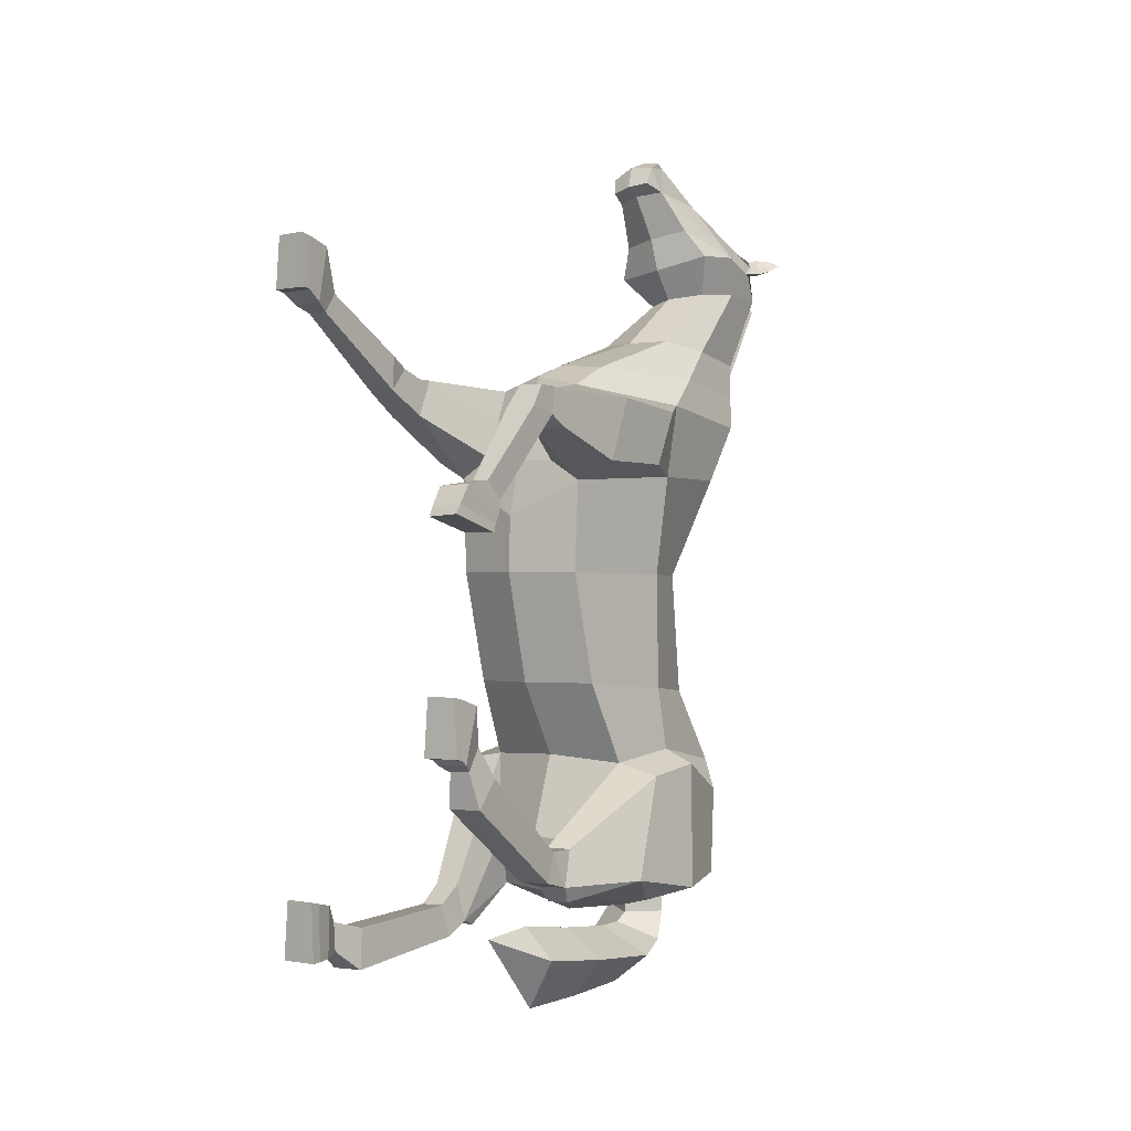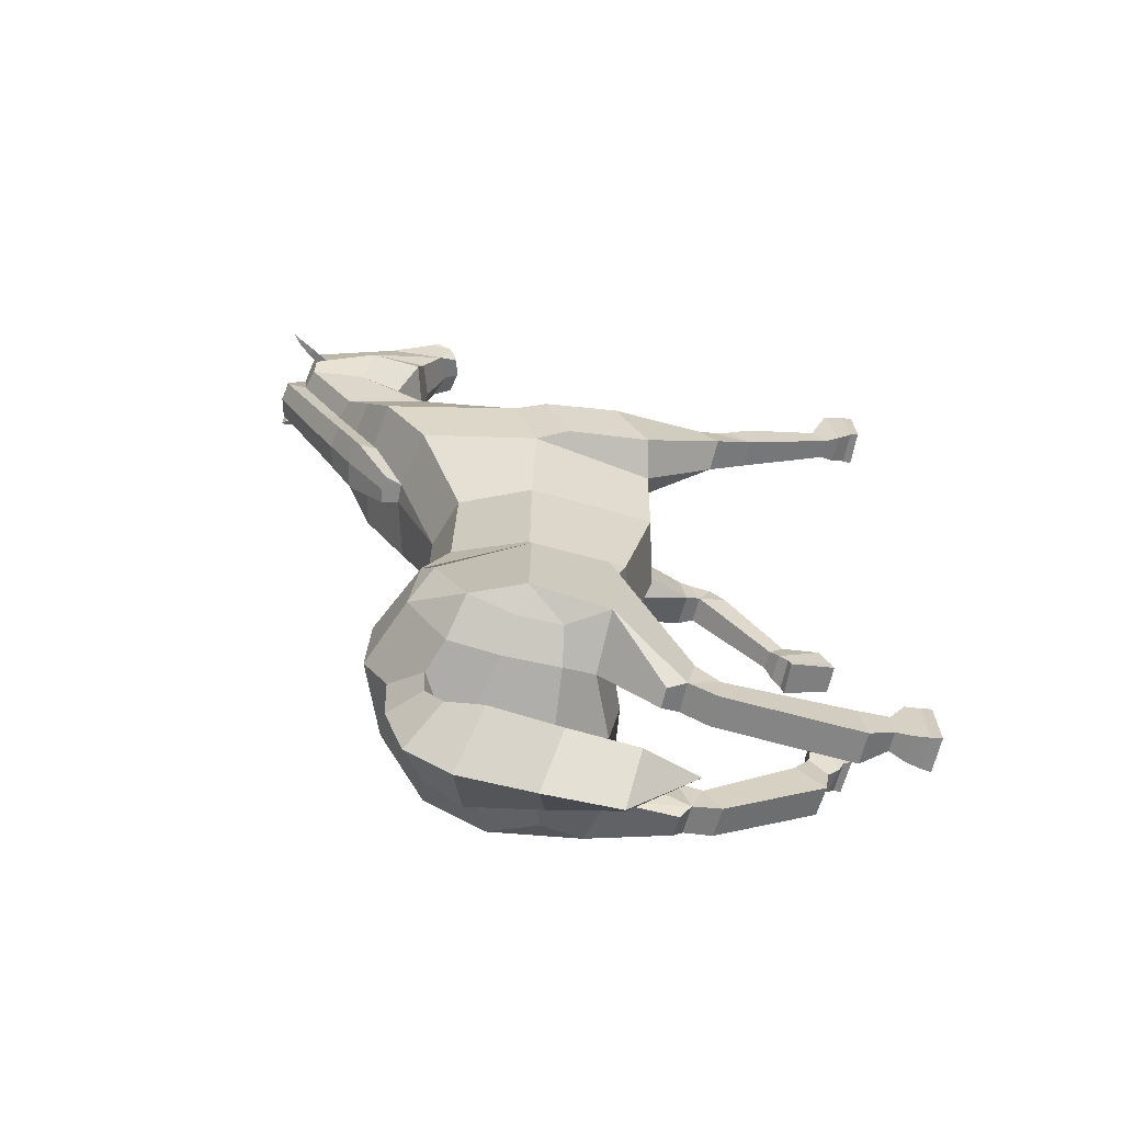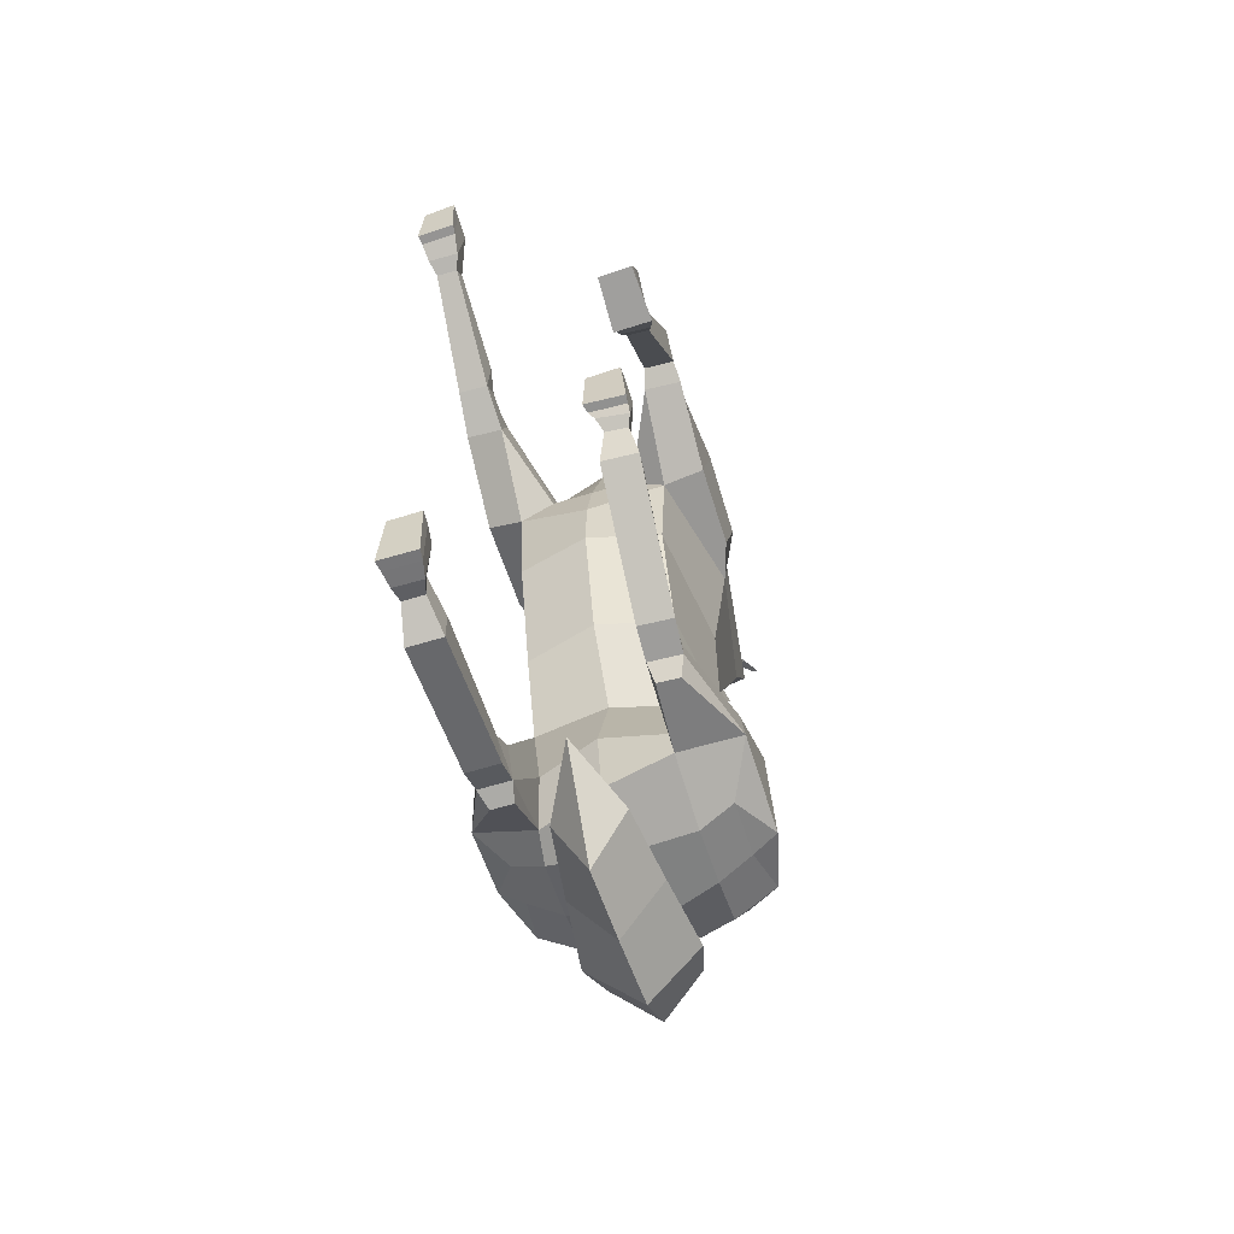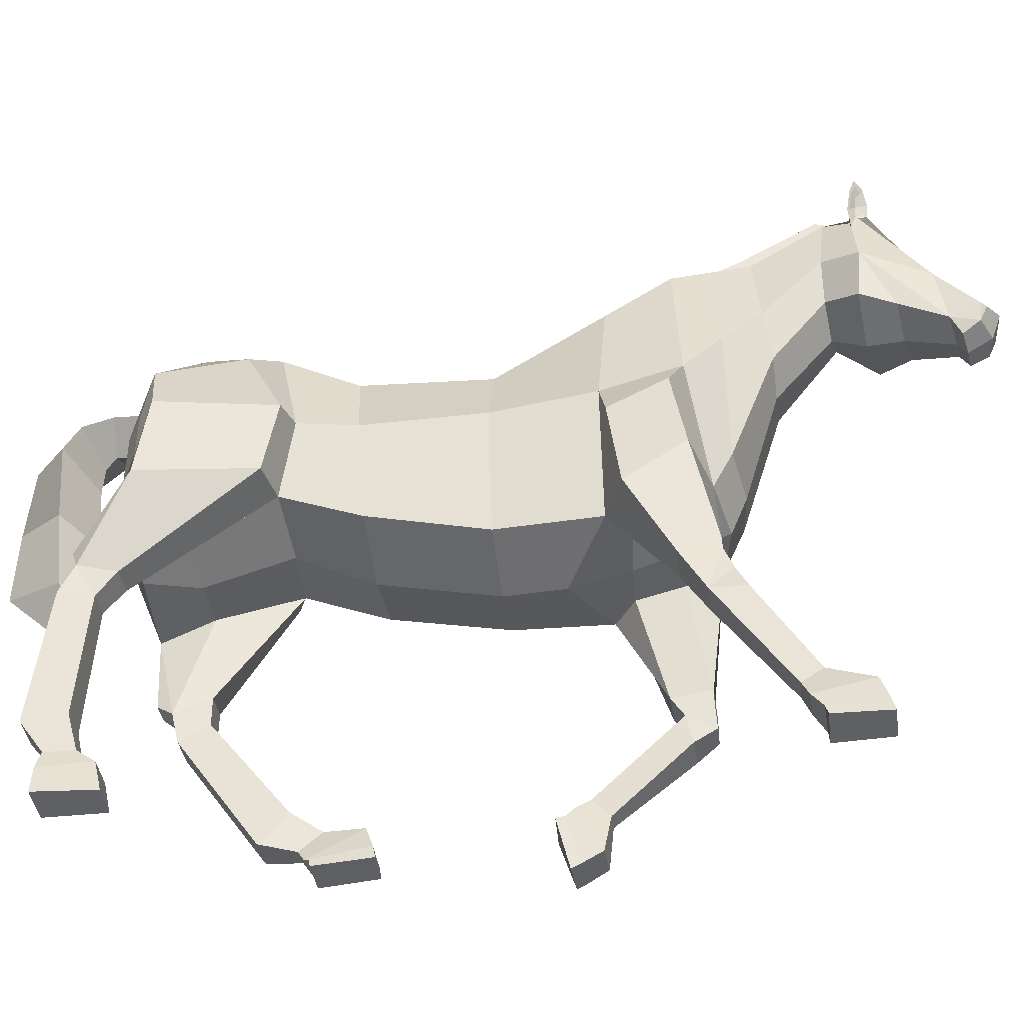
<metadata>
{"format":"obj","ext":"obj","renderer":"f3d","projection":"perspective","resolution":1024,"background":"white","views":[{"elev":-1.3,"azim":36.9,"up":"+Z"},{"elev":-62.6,"azim":-101.1,"up":"+Z"},{"elev":-57.8,"azim":18.5,"up":"+Z"},{"elev":-42.6,"azim":-82.2,"up":"+Y"}]}
</metadata>
<code>
o Horse_Cylinder
v 0.5679 2.564 0.2143
v 0.6351 3.227 -1.734
v 0.6993 3.823 0.2095
v 0.7523 3.913 -1.616
v 0.4075 4.546 0.208
v 0.6177 4.871 -1.778
v 0.5858 2.832 -0.908
v 0.7109 3.833 -0.9774
v 0.4701 4.58 -1.033
v 0.4763 2.918 -2.52
v 0.555 2.761 -3.042
v 0.5755 4.968 -2.521
v 0.6046 5.005 1.252
v 0.8422 3.816 1.227
v 0.2847 2.541 1.352
v 1.14 2.894 -2.867
v 0.5261 4.557 -3.117
v 0.5445 3.474 -3.207
v 0.5342 4.062 -3.198
v 0.5891 5.443 1.862
v 0.8151 4.03 1.99
v 0.3907 2.833 2.141
v 0.2997 5.892 2.616
v 0.433 5.1 2.69
v 0.2939 4.607 2.772
v 0.2993 6.377 3.415
v 0.3727 5.81 3.414
v 0.2446 5.394 3.381
v 0.2668 6.368 3.808
v 0.4095 5.732 3.822
v 0.008852 4.929 4.489
v 0.03651 5.512 4.405
v -0.06801 5.054 4.778
v -0.06844 4.984 4.826
v -0.05399 4.826 4.751
v -0.05313 4.734 4.568
v 0.9906 3.386 -1.862
v 1.045 3.955 -1.762
v 0.7913 4.766 -2.09
v 0.9524 4.468 -2.941
v 1.129 3.84 -3.026
v 0.8909 3.352 -3.124
v 0.8775 3.942 -3.1
v 0.833 2.082 -3.019
v 0.6159 2.066 -3.023
v 0.8439 2.104 -2.5
v 0.5781 2.083 -2.505
v 0.5769 1.947 -2.866
v 0.8918 1.97 -2.861
v 0.8554 1.824 -2.504
v 0.6094 1.809 -2.508
v 0.9332 0.8323 -1.737
v 0.6509 0.8111 -1.742
v 0.6595 0.5073 -2.009
v 0.9937 0.5325 -2.002
v 0.9317 0.2396 -0.9642
v 0.6129 0.2446 -0.963
v 0.6085 0.203 -1.522
v 0.9807 0.2273 -1.525
v 0.7208 0.4368 -1.659
v 0.7153 0.6195 -1.445
v 0.8895 0.6403 -1.428
v 0.9277 0.4612 -1.653
v 0.6778 0.3219 -1.595
v 0.6155 0.5526 -1.052
v 0.9378 0.5571 -1.049
v 0.9669 0.3713 -1.587
v 0.6077 2.559 1.142
v 0.9927 2.613 1.323
v 0.9659 3.475 1.329
v 1.018 2.843 1.965
v 0.9907 3.695 1.882
v 0.7361 1.566 1.71
v 1.028 1.582 1.706
v 1.011 1.432 1.983
v 0.7653 1.418 1.987
v 1.052 1.274 1.775
v 0.7322 1.265 1.772
v 1.089 0.08587 0.6929
v 0.7679 0.08304 0.677
v 0.745 0.594 0.5552
v 1.118 0.5854 0.5396
v 0.8079 0.7947 0.8564
v 0.832 0.6276 1.029
v 1.009 0.6296 1.029
v 1.017 0.8065 0.8533
v 0.7692 0.7092 0.7346
v 0.7678 0.2352 0.9627
v 1.091 0.2562 0.9751
v 1.065 0.7277 0.7233
v 0.9573 1.824 1.97
v 1.039 1.76 1.594
v 0.6866 1.729 1.59
v 0.7068 1.801 1.975
v 0.1684 4.696 -3.065
v 0.1668 4.688 -3.443
v 0.2375 4.513 -3.722
v 0.3421 4.156 -3.841
v 0.178 2.693 -3.735
v 0.4073 5.197 3.774
v 0.1887 5.13 4.069
v 0.2665 6.272 3.729
v 0.22 6.396 3.886
v 0.2378 6.376 3.706
v 0.3713 6.417 3.732
v 0.3079 6.486 3.73
v 0.2572 6.512 3.909
v 0.4356 6.578 3.786
v 0.4043 6.63 3.798
v 0.3555 6.65 3.9
v 0.4633 6.682 3.845
v 0.2784 6.318 3.747
v 0.2712 6.396 3.787
v 0.3601 6.43 3.75
v 0.2429 6.414 3.869
v 0.2713 6.504 3.887
v 0.4103 6.555 3.792
v 0.3477 6.611 3.88
v 0.4264 6.64 3.847
v 0.3038 6.487 3.797
v 0.3574 6.561 3.823
v 0.7582 0.6178 0.6394
v 0.7674 0.127 0.7681
v 1.089 0.1353 0.7865
v 1.103 0.6238 0.62
v 0.6299 0.2835 -1.537
v 0.6133 0.3655 -0.9885
v 0.9335 0.3627 -0.987
v 0.9719 0.3044 -1.534
v 0.08404 5.533 1.88
v 0.07449 5.968 2.627
v -0.02781 5.156 1.272
v 0.01778 5.339 1.295
v 0.06835 6.442 3.406
v 0.08413 5.485 1.808
v 0.1283 5.733 1.799
v 0.1222 6.168 2.547
v 0.1222 6.64 3.327
v 0.1286 5.685 1.728
v -0.1281 2.371 0.2214
v -0.121 3.055 -1.661
v -0.8242 2.536 0.2247
v -0.8505 3.138 -1.68
v -0.9556 3.824 0.2099
v -1.028 3.854 -1.528
v -0.6638 4.545 0.2081
v -0.8532 4.856 -1.742
v -0.1281 4.733 0.209
v -0.1211 5.21 -1.743
v -0.1277 2.642 -0.9048
v -0.8282 2.83 -0.9034
v -0.9505 3.829 -0.9689
v -0.7138 4.578 -1.028
v -0.1226 4.747 -1.023
v -0.1281 2.786 -2.495
v -0.7272 2.995 -2.525
v -0.7749 3.154 -3.051
v -0.8601 4.946 -2.456
v -0.1459 5.242 -2.478
v -0.8762 5.01 1.267
v -1.098 3.817 1.205
v -0.5409 2.554 1.412
v -0.1281 2.532 1.368
v -0.1309 2.904 -3.054
v -1.375 3.122 -2.879
v -0.8513 4.554 -3.013
v -0.1783 4.333 -3.545
v -0.8311 3.478 -3.127
v -0.1516 3.431 -3.308
v -0.1662 4.249 -3.303
v -0.8455 4.047 -3.119
v -0.1346 5.156 1.273
v -0.8632 5.443 1.894
v -1.075 4.06 1.964
v -0.6469 2.968 2.14
v -0.128 2.861 2.255
v -0.51 5.891 2.639
v -0.6398 5.099 2.706
v -0.5159 4.615 2.766
v -0.1153 4.49 2.766
v -0.4892 6.37 3.356
v -0.5562 5.799 3.301
v -0.4227 5.386 3.298
v -0.0875 5.205 3.332
v -0.1543 6.471 3.802
v -0.5656 6.358 3.702
v -0.7104 5.717 3.652
v -0.5233 4.921 4.403
v -0.257 4.822 4.454
v -0.2557 5.622 4.372
v -0.5401 5.503 4.311
v -0.3291 5.071 4.877
v -0.32 5.149 4.814
v -0.5453 5.047 4.701
v -0.5578 4.976 4.747
v -0.3094 4.804 4.78
v -0.5433 4.819 4.672
v -0.2692 4.689 4.542
v -0.4838 4.727 4.499
v -1.266 3.104 -1.746
v -1.265 3.86 -1.619
v -1.038 4.739 -2.021
v -1.253 4.439 -2.821
v -1.425 3.905 -2.752
v -1.163 3.526 -2.94
v -1.176 3.96 -2.932
v -0.9795 2.562 -3.432
v -0.7619 2.566 -3.427
v -1.006 2.284 -2.992
v -0.7398 2.29 -2.986
v -0.7147 2.384 -3.36
v -1.03 2.377 -3.368
v -0.987 2.046 -3.176
v -0.7406 2.051 -3.17
v -0.975 0.7899 -3.254
v -0.692 0.7961 -3.247
v -0.662 0.7426 -3.647
v -0.997 0.7353 -3.655
v -0.9317 0.01846 -2.914
v -0.6181 0.01652 -2.916
v -0.6069 0.03016 -3.492
v -0.977 0.02232 -3.491
v -0.7236 0.4532 -3.44
v -0.7423 0.4529 -3.159
v -0.9167 0.4492 -3.163
v -0.9318 0.4482 -3.445
v -0.6678 0.2984 -3.483
v -0.6487 0.2937 -2.975
v -0.946 0.2973 -2.979
v -0.9491 0.2859 -3.488
v -0.864 2.536 1.205
v -0.128 2.393 0.7952
v -1.232 2.603 1.389
v -1.222 3.479 1.274
v -1.262 2.96 1.97
v -1.25 3.743 1.835
v -0.8496 1.406 2.04
v -1.141 1.395 2.046
v -1.116 1.606 2.278
v -0.8698 1.616 2.273
v -1.14 1.381 2.382
v -0.8207 1.395 2.377
v -1.087 0.03606 3.428
v -0.7679 0.01846 3.427
v -0.745 0.0226 2.901
v -1.12 0.02769 2.906
v -0.8389 0.4177 2.71
v -0.8525 0.5614 2.906
v -1.029 0.5542 2.913
v -1.048 0.4095 2.714
v -0.7875 0.278 2.788
v -0.7664 0.3569 3.332
v -1.089 0.3689 3.322
v -1.085 0.2629 2.778
v -1.1 1.973 2.185
v -1.184 1.784 1.815
v -0.8325 1.8 1.809
v -0.8488 1.974 2.183
v -0.1657 4.473 -3.201
v -0.4945 4.684 -3.036
v -0.1573 5.001 -2.796
v -0.1772 4.478 -3.46
v -0.1737 4.047 -3.559
v -0.5257 4.675 -3.412
v -0.1815 4.982 -3.35
v -0.1421 2.676 -3.403
v -0.6141 4.498 -3.685
v -0.2028 4.786 -3.92
v -0.1334 2.047 -3.466
v -0.7157 4.137 -3.794
v -0.2066 4.327 -4.194
v -0.4903 2.681 -3.705
v -0.1819 2.791 -4.266
v -0.1296 5.047 3.644
v -0.6822 5.181 3.602
v -0.1856 5.009 3.995
v -0.5677 5.119 3.947
v -0.5395 6.263 3.63
v -0.5428 6.387 3.788
v -0.5036 6.368 3.621
v -0.6457 6.405 3.607
v -0.5839 6.476 3.622
v -0.5835 6.502 3.803
v -0.7258 6.564 3.643
v -0.6991 6.617 3.661
v -0.6779 6.638 3.771
v -0.7694 6.668 3.692
v -0.5575 6.308 3.644
v -0.5633 6.386 3.682
v -0.6398 6.419 3.626
v -0.5594 6.404 3.767
v -0.5915 6.493 3.779
v -0.702 6.542 3.654
v -0.6649 6.599 3.754
v -0.7334 6.627 3.703
v -0.5995 6.476 3.685
v -0.659 6.549 3.696
v -0.7592 0.1139 2.892
v -0.7671 0.1259 3.403
v -1.087 0.1423 3.401
v -1.108 0.1151 2.882
v -0.625 0.1351 -3.489
v -0.6235 0.1298 -2.942
v -0.9331 0.1327 -2.941
v -0.9632 0.128 -3.49
v -0.3576 5.533 1.889
v -0.2856 5.968 2.638
v -0.2415 5.156 1.273
v -0.2942 5.339 1.298
v -0.2577 6.439 3.385
v -0.3606 5.485 1.818
v -0.1384 5.363 1.298
v -0.4115 5.733 1.814
v -0.143 5.773 1.81
v -0.336 6.168 2.561
v -0.1057 6.229 2.559
v -0.3022 6.638 3.302
v -0.09083 6.686 3.321
v -0.1318 6.666 3.723
v -0.4144 5.685 1.742
v 0.5942 1.635 -2.793
v 0.9187 1.659 -2.789
v -1.026 2.099 -3.503
v -0.7004 2.106 -3.495
v 0.7328 1.665 1.973
v 0.9814 1.683 1.984
v -0.8617 1.834 2.188
v -1.111 1.829 2.192
v 0.2593 3.423 -3.806
v -0.195 3.56 -4.248
v -0.1586 3.36 -3.498
v -0.6038 3.408 -3.768
v 0.6183 4.57 2.323
v 0.4437 5.667 2.239
v 0.3426 3.306 2.361
v -0.1207 3.262 2.411
v 0.07772 5.75 2.253
v -0.1238 6 2.184
v 0.1252 5.95 2.173
v -0.8584 4.59 2.321
v -0.6877 5.667 2.268
v -0.5819 3.4 2.327
v -0.3233 5.75 2.264
v -0.374 5.95 2.188
v 0.344 2.706 1.794
v -0.1281 2.718 1.864
v -0.6003 2.791 1.818
f 150 141 2 7
f 7 2 4 8
f 8 4 6 9
f 9 6 149 154
f 5 9 154 148
f 5 148 132 13
f 3 8 9 5
f 1 7 8 3
f 140 150 7 1
f 6 4 39
f 2 141 155 10
f 11 48 10
f 149 6 12 159
f 12 17 95 261 159
f 11 18 42 16
f 13 132 135 130 20
f 48 47 2 10
f 17 12 40
f 3 5 13 14
f 1 3 14 68
f 140 1 68 232
f 37 16 41 38
f 18 19 43 42
f 169 18 11 164
f 170 19 18 169
f 155 164 11 10
f 14 13 20 21
f 346 345 22 176
f 333 334 23 24
f 335 333 24 25
f 334 337 131 23
f 336 335 25 180
f 180 25 28 184
f 24 23 26 27
f 23 131 134 26
f 25 24 27 28
f 184 28 100 274
f 27 26 104 102 30
f 26 134 185 103 104
f 28 27 30 100
f 30 102 29 32
f 31 32 33
f 32 190 193 33
f 38 41 40 39
f 200 209 210 143
f 42 43 41
f 16 42 41
f 41 43 40
f 19 17 40 43
f 4 2 37 38
f 2 47 46 37
f 48 11 45
f 37 46 49 16
f 48 45 44 49
f 16 49 44
f 321 322 55 54
f 49 46 50
f 47 48 51
f 46 47 51 50
f 51 321 54 53
f 50 51 53 52
f 322 50 52 55
f 54 55 63 60
f 39 12 6
f 55 52 62 63
f 52 53 61 62
f 53 54 60 61
f 60 63 67 64
f 63 62 66 67
f 62 61 65 66
f 61 60 64 65
f 68 14 70 69
f 232 68 15 163
f 69 70 72 71
f 21 22 71 72
f 14 21 72 70
f 325 76 75 326
f 76 73 78
f 75 76 78 77
f 74 75 77
f 73 74 86 83
f 74 77 85 86
f 77 78 84 85
f 78 73 83 84
f 83 86 90 87
f 86 85 89 90
f 85 84 88 89
f 84 83 87 88
f 40 12 39
f 345 15 93 94
f 69 71 91 92
f 69 92 93 68
f 68 93 15
f 22 94 91 71
f 326 75 74
f 259 95 17 19 170
f 101 30 31
f 276 101 31 189
f 100 30 101
f 32 31 30
f 274 100 101 276
f 106 107 110 109
f 104 103 107 106
f 108 111 119 117
f 105 106 109 108
f 102 104 106 105
f 107 103 115 116
f 105 108 117 114
f 109 110 111
f 29 102 112 113
f 111 110 118 119
f 103 29 113 115
f 108 109 111
f 190 32 29 103 185
f 118 121 119
f 118 116 120 121
f 120 113 112 114
f 113 120 116 115
f 120 114 117 121
f 102 105 114 112
f 110 107 116 118
f 121 117 119
f 132 148 172
f 150 151 143 141
f 151 152 145 143
f 152 153 147 145
f 153 154 149 147
f 146 148 154 153
f 146 160 308 148
f 144 146 153 152
f 142 144 152 151
f 140 142 151 150
f 147 202 201 145
f 143 156 155 141
f 211 157 156
f 149 159 158 147
f 158 159 261 260 166
f 157 165 205 168
f 160 173 306 311 308
f 143 210 211 156
f 166 203 158
f 144 161 160 146
f 142 231 161 144
f 140 232 231 142
f 200 201 204 165
f 168 205 206 171
f 169 164 157 168
f 170 169 168 171
f 155 156 157 164
f 161 174 173 160
f 346 176 175 347
f 340 178 177 341
f 342 179 178 340
f 341 177 307 343
f 336 180 179 342
f 180 184 183 179
f 178 182 181 177
f 177 181 310 307
f 179 183 182 178
f 184 274 275 183
f 182 187 278 280 181
f 181 280 279 185 310
f 183 275 187 182
f 187 191 186 278
f 188 194 191
f 191 194 193 190
f 201 202 203 204
f 205 204 206
f 165 204 205
f 204 203 206
f 171 206 203 166
f 145 201 200 143
f 211 208 157
f 165 212 209 200
f 211 212 207 208
f 157 208 207 165
f 165 207 212
f 324 217 218 323
f 212 213 209
f 210 214 211
f 209 213 214 210
f 214 216 217 324
f 213 215 216 214
f 323 218 215 213
f 217 223 226 218
f 202 147 158
f 218 226 225 215
f 215 225 224 216
f 216 224 223 217
f 223 227 230 226
f 226 230 229 225
f 225 229 228 224
f 224 228 227 223
f 231 233 234 161
f 232 163 162 231
f 233 235 236 234
f 174 236 235 175
f 161 234 236 174
f 327 328 239 240
f 240 242 237
f 239 241 242 240
f 238 241 239
f 237 247 250 238
f 238 250 249 241
f 241 249 248 242
f 242 248 247 237
f 247 251 254 250
f 250 254 253 249
f 249 253 252 248
f 248 252 251 247
f 203 202 158
f 347 258 257 162
f 233 256 255 235
f 233 231 257 256
f 231 162 257
f 175 235 255 258
f 328 238 239
f 259 170 171 166 260
f 277 188 187
f 276 189 188 277
f 275 277 187
f 191 187 188
f 274 276 277 275
f 282 285 286 283
f 280 282 283 279
f 284 293 295 287
f 281 284 285 282
f 278 281 282 280
f 283 292 291 279
f 281 290 293 284
f 285 287 286
f 186 289 288 278
f 287 295 294 286
f 279 291 289 186
f 284 287 285
f 190 185 279 186 191
f 294 295 297
f 294 297 296 292
f 296 290 288 289
f 289 291 292 296
f 296 297 293 290
f 278 288 290 281
f 286 294 292 283
f 297 295 293
f 308 172 148
f 49 50 322
f 51 48 321
f 48 49 322 321
f 212 323 213
f 214 324 211
f 211 324 323 212
f 39 4 38
f 93 92 74 73
f 91 326 74 92
f 73 76 325
f 94 325 326 91
f 255 256 238 328
f 237 327 240
f 258 255 328 327
f 257 237 238 256
f 16 44 45 11
f 176 336 342 175
f 173 341 343 306
f 175 342 340 174
f 174 340 341 173
f 176 22 335 336
f 20 130 337 334
f 22 21 333 335
f 21 20 334 333
f 175 258 347
f 237 257 258 327
f 163 346 347 162
f 22 345 94
f 73 325 94 93
f 163 15 345 346
f 95 259 262 96
f 33 193 192 34
f 34 192 196 35
f 35 196 198 36
f 36 198 189 31
f 34 35 33
f 36 31 35
f 31 33 35
f 127 126 58 57
f 57 58 59 56
f 128 127 57 56
f 129 128 56 59
f 126 129 59 58
f 123 122 81 80
f 80 81 82 79
f 124 123 80 79
f 125 124 79 82
f 122 125 82 81
f 265 96 97 268
f 261 95 96 265
f 96 262 167 97
f 268 97 98 271
f 97 167 263 98
f 329 331 266 99
f 330 329 99 273
f 99 266 269
f 273 99 269
f 87 90 125 122
f 90 89 124 125
f 89 88 123 124
f 88 87 122 123
f 64 67 129 126
f 67 66 128 129
f 66 65 127 128
f 65 64 126 127
f 339 136 314 338
f 337 130 136 339
f 135 132 133 139
f 130 135 139 136
f 134 131 137 138
f 138 137 316 318
f 136 139 133 312 314
f 319 138 318
f 133 132 312
f 185 134 138 319
f 132 172 312
f 260 264 262 259
f 194 195 192 193
f 195 197 196 192
f 197 199 198 196
f 199 188 189 198
f 195 194 197
f 199 197 188
f 188 197 194
f 303 220 221 302
f 220 219 222 221
f 304 219 220 303
f 305 222 219 304
f 302 221 222 305
f 299 244 245 298
f 244 243 246 245
f 300 243 244 299
f 301 246 243 300
f 298 245 246 301
f 265 268 267 264
f 261 265 264 260
f 264 267 167 262
f 268 271 270 267
f 267 270 263 167
f 332 272 266 331
f 330 273 272 332
f 272 269 266
f 273 269 272
f 251 298 301 254
f 254 301 300 253
f 253 300 299 252
f 252 299 298 251
f 227 302 305 230
f 230 305 304 229
f 229 304 303 228
f 228 303 302 227
f 344 338 314 313
f 343 344 313 306
f 311 320 309 308
f 306 313 320 311
f 310 317 315 307
f 317 318 316 315
f 313 314 312 309 320
f 319 318 317
f 309 312 308
f 185 319 317 310
f 308 312 172
f 271 330 332 270
f 270 332 331 263
f 271 98 329 330
f 98 263 331 329
f 307 315 344 343
f 315 316 338 344
f 131 337 339 137
f 137 339 338 316

</code>
